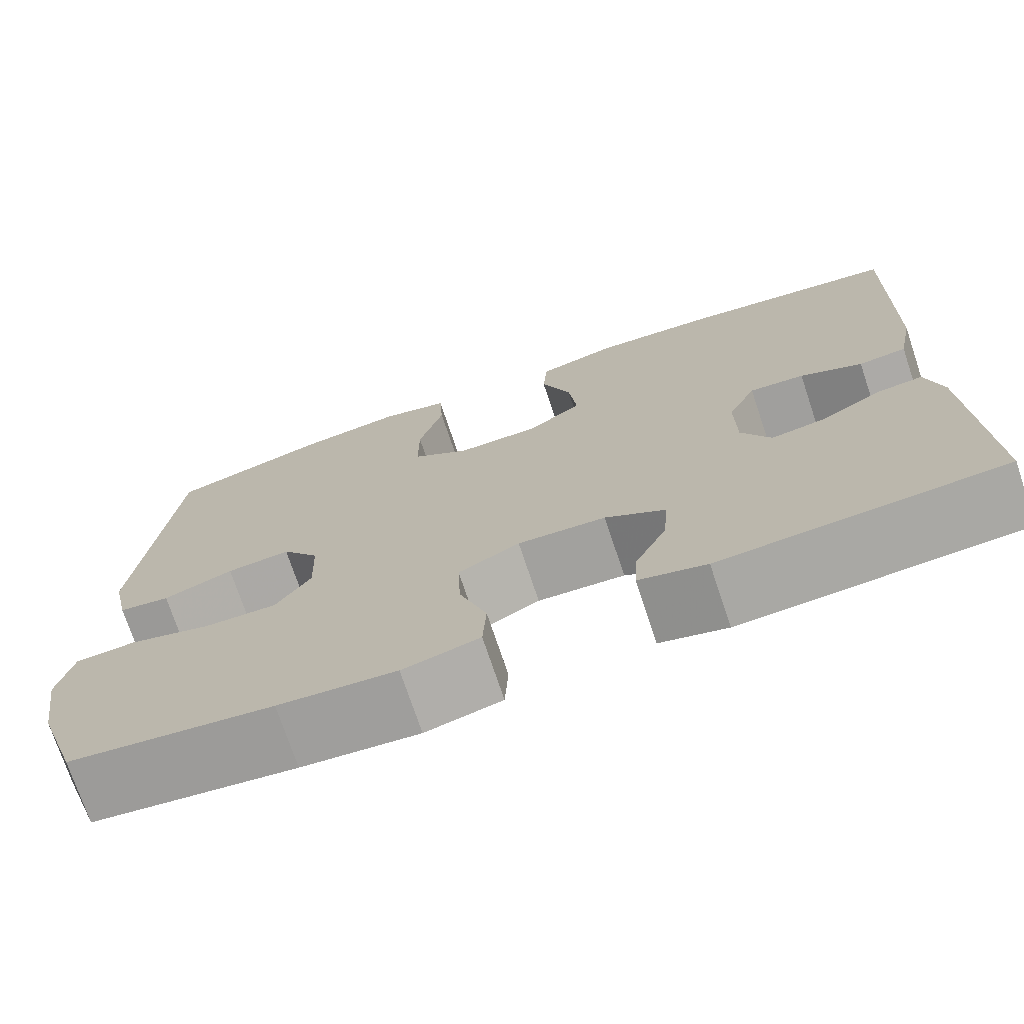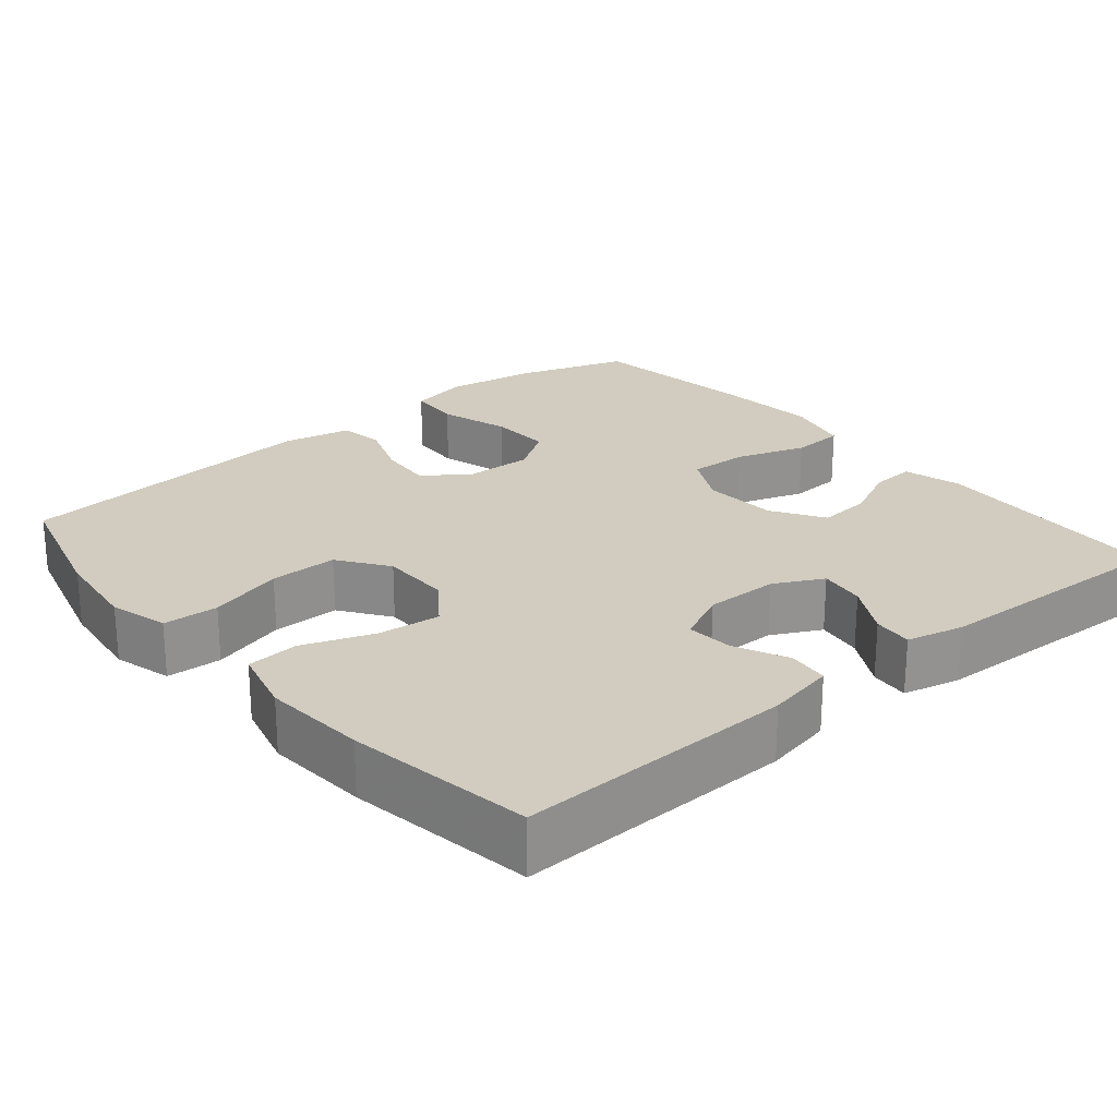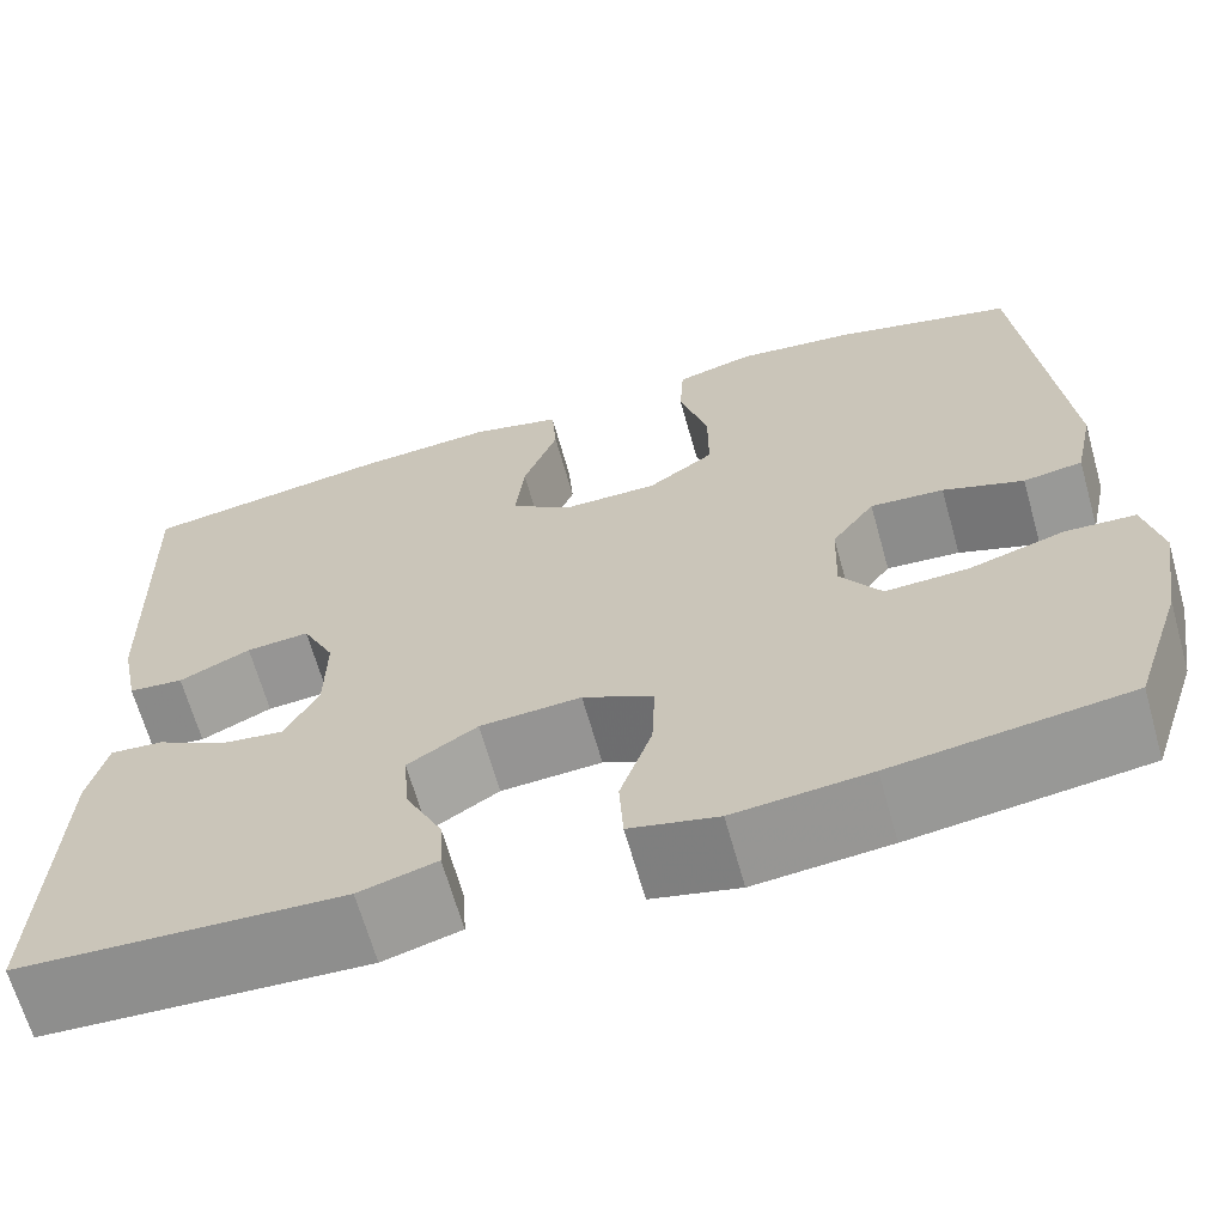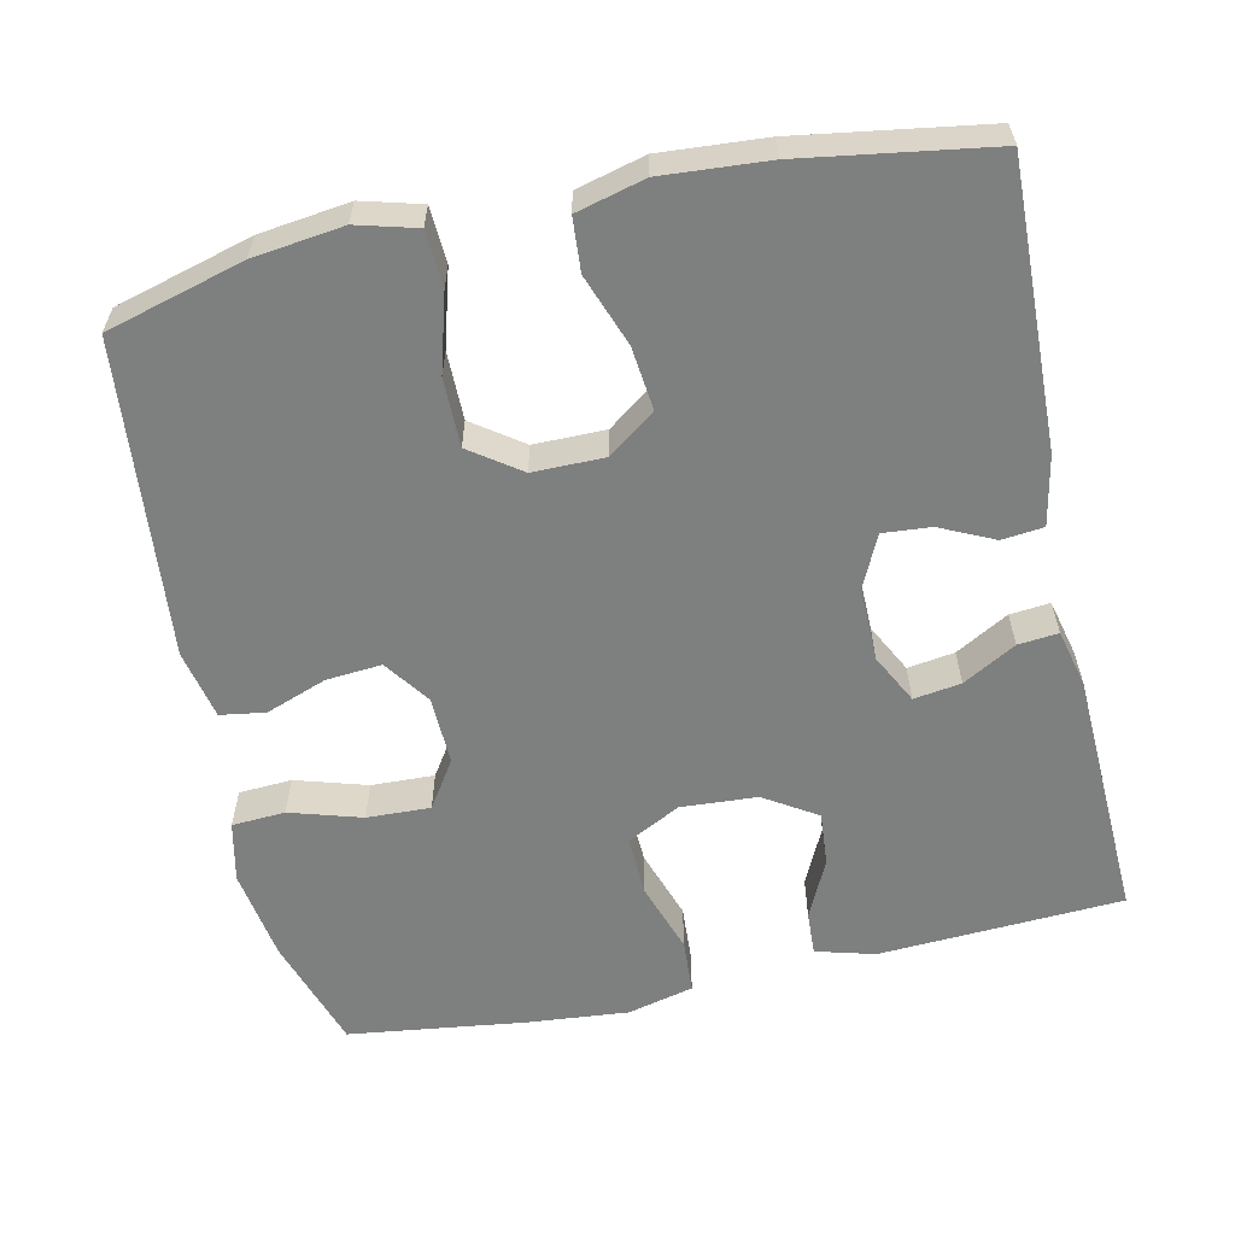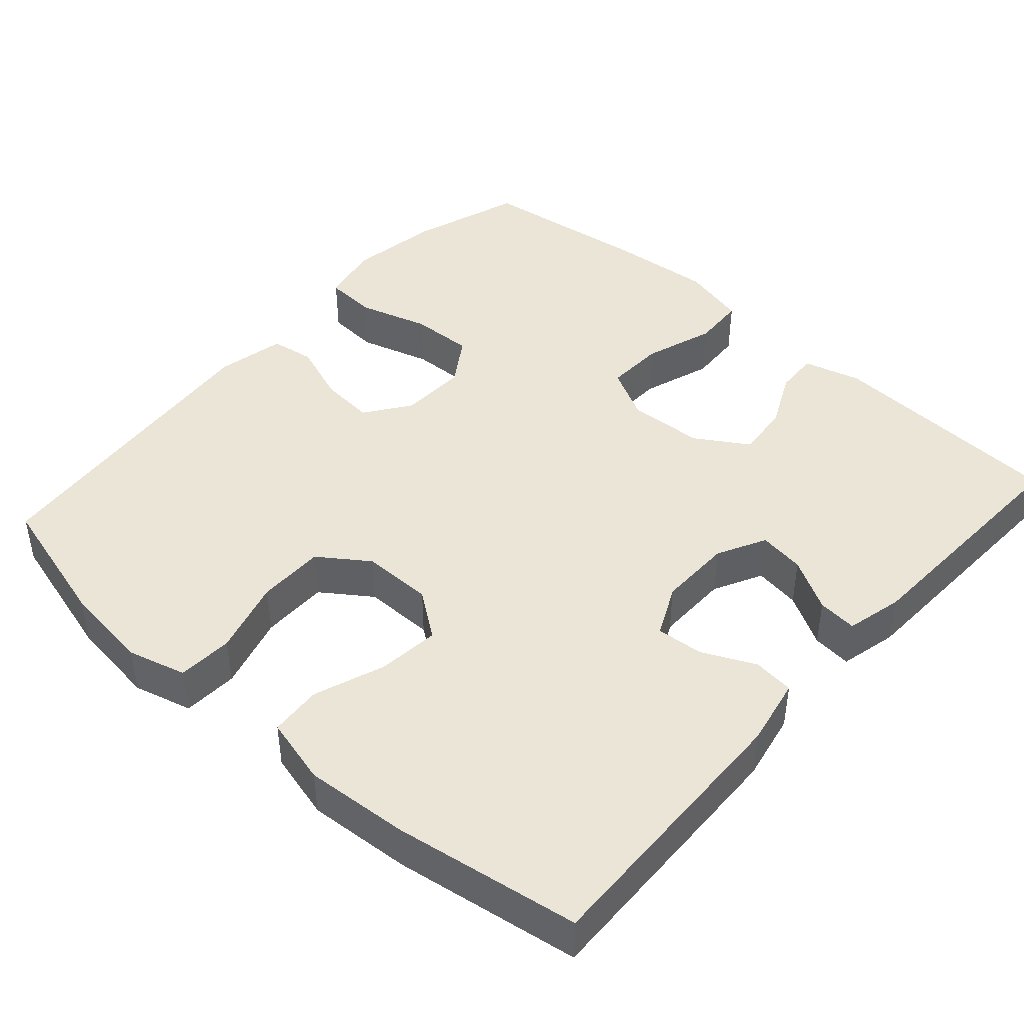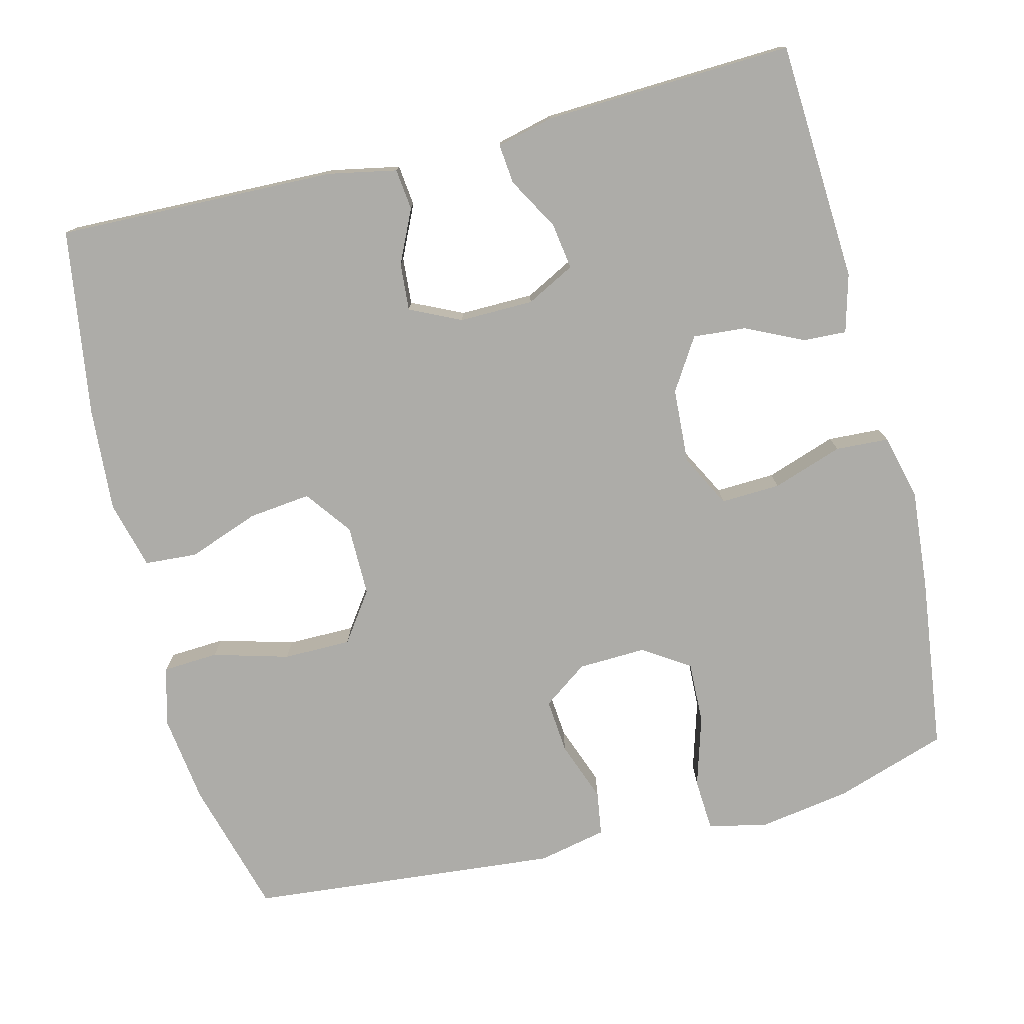
<metadata>
{"format":"obj","ext":"obj","renderer":"f3d","projection":"perspective","resolution":1024,"background":"white","views":[{"elev":-73.6,"azim":18.5,"up":"+Z"},{"elev":23.8,"azim":50.0,"up":"+Y"},{"elev":-66.0,"azim":-164.3,"up":"+Z"},{"elev":-59.6,"azim":12.3,"up":"+Y"},{"elev":44.1,"azim":41.7,"up":"+Y"},{"elev":-76.7,"azim":104.2,"up":"+Y"}]}
</metadata>
<code>
v 0.5 0.07 0.5
v 0.489 0.07 0.134
v 0.471 0.07 0.044
v 0.417 0.07 0.038
v 0.347 0.07 0.071
v 0.285 0.07 0.076
v 0.253 0.07 0.009
v 0.254 0.07 -0.088
v 0.287 0.07 -0.152
v 0.348 0.07 -0.143
v 0.417 0.07 -0.104
v 0.469 0.07 -0.099
v 0.487 0.07 -0.174
v 0.5 0.07 -0.5
v 0.184 0.07 -0.517
v 0.108 0.07 -0.496
v 0.111 0.07 -0.439
v 0.147 0.07 -0.364
v 0.153 0.07 -0.294
v 0.085 0.07 -0.251
v -0.014 0.07 -0.245
v -0.083 0.07 -0.281
v -0.08 0.07 -0.359
v -0.049 0.07 -0.451
v -0.053 0.07 -0.521
v -0.139 0.07 -0.542
v -0.271 0.07 -0.53
v -0.5 0.07 -0.5
v -0.548 0.07 -0.353
v -0.567 0.07 -0.233
v -0.55 0.07 -0.155
v -0.481 0.07 -0.151
v -0.388 0.07 -0.179
v -0.306 0.07 -0.182
v -0.266 0.07 -0.121
v -0.269 0.07 -0.032
v -0.311 0.07 0.027
v -0.383 0.07 0.021
v -0.462 0.07 -0.008
v -0.52 0.07 0.001
v -0.539 0.07 0.091
v -0.5 0.07 0.5
v -0.322 0.07 0.549
v -0.205 0.07 0.564
v -0.128 0.07 0.543
v -0.124 0.07 0.47
v -0.152 0.07 0.371
v -0.152 0.07 0.282
v -0.087 0.07 0.236
v 0.006 0.07 0.236
v 0.067 0.07 0.281
v 0.058 0.07 0.363
v 0.024 0.07 0.456
v 0.029 0.07 0.525
v 0.118 0.07 0.548
v 0.255 0.07 0.538
v 0.5 0 0.5
v 0.489 0 0.134
v 0.471 0 0.044
v 0.417 0 0.038
v 0.347 0 0.071
v 0.285 0 0.076
v 0.253 0 0.009
v 0.254 0 -0.088
v 0.287 0 -0.152
v 0.348 0 -0.143
v 0.417 0 -0.104
v 0.469 0 -0.099
v 0.487 0 -0.174
v 0.5 0 -0.5
v 0.184 0 -0.517
v 0.108 0 -0.496
v 0.111 0 -0.439
v 0.147 0 -0.364
v 0.153 0 -0.294
v 0.085 0 -0.251
v -0.014 0 -0.245
v -0.083 0 -0.281
v -0.08 0 -0.359
v -0.049 0 -0.451
v -0.053 0 -0.521
v -0.139 0 -0.542
v -0.271 0 -0.53
v -0.5 0 -0.5
v -0.548 0 -0.353
v -0.567 0 -0.233
v -0.55 0 -0.155
v -0.481 0 -0.151
v -0.388 0 -0.179
v -0.306 0 -0.182
v -0.266 0 -0.121
v -0.269 0 -0.032
v -0.311 0 0.027
v -0.383 0 0.021
v -0.462 0 -0.008
v -0.52 0 0.001
v -0.539 0 0.091
v -0.5 0 0.5
v -0.322 0 0.549
v -0.205 0 0.564
v -0.128 0 0.543
v -0.124 0 0.47
v -0.152 0 0.371
v -0.152 0 0.282
v -0.087 0 0.236
v 0.006 0 0.236
v 0.067 0 0.281
v 0.058 0 0.363
v 0.024 0 0.456
v 0.029 0 0.525
v 0.118 0 0.548
v 0.255 0 0.538
f 52 53 54 55
f 51 52 55 56
f 44 45 46 47
f 44 47 48
f 43 44 48
f 42 43 48
f 41 42 48 49
f 38 39 40 41
f 37 38 41 49
f 30 31 32 33
f 30 33 34
f 29 30 34
f 28 29 34
f 27 28 34 35
f 23 24 25 26
f 22 23 26 27
f 15 16 17 18
f 15 18 19
f 14 15 19
f 13 14 19 20
f 10 11 12 13
f 9 10 13 20
f 2 3 4 5
f 2 5 6
f 51 56 1 2
f 50 51 2 6
f 36 37 49 50
f 35 36 50 6
f 22 27 35
f 21 22 35 6
f 8 9 20 21
f 7 8 21
f 6 7 21
f 111 110 109 108
f 112 111 108 107
f 103 102 101 100
f 104 103 100
f 104 100 99
f 104 99 98
f 105 104 98 97
f 97 96 95 94
f 105 97 94 93
f 89 88 87 86
f 90 89 86
f 90 86 85
f 90 85 84
f 91 90 84 83
f 82 81 80 79
f 83 82 79 78
f 74 73 72 71
f 75 74 71
f 75 71 70
f 76 75 70 69
f 69 68 67 66
f 76 69 66 65
f 61 60 59 58
f 62 61 58
f 58 57 112 107
f 62 58 107 106
f 106 105 93 92
f 62 106 92 91
f 91 83 78
f 62 91 78 77
f 77 76 65 64
f 77 64 63
f 77 63 62
f 1 57 58 2
f 2 58 59 3
f 3 59 60 4
f 4 60 61 5
f 5 61 62 6
f 6 62 63 7
f 7 63 64 8
f 8 64 65 9
f 9 65 66 10
f 10 66 67 11
f 11 67 68 12
f 12 68 69 13
f 13 69 70 14
f 14 70 71 15
f 15 71 72 16
f 16 72 73 17
f 17 73 74 18
f 18 74 75 19
f 19 75 76 20
f 20 76 77 21
f 21 77 78 22
f 22 78 79 23
f 23 79 80 24
f 24 80 81 25
f 25 81 82 26
f 26 82 83 27
f 27 83 84 28
f 28 84 85 29
f 29 85 86 30
f 30 86 87 31
f 31 87 88 32
f 32 88 89 33
f 33 89 90 34
f 34 90 91 35
f 35 91 92 36
f 36 92 93 37
f 37 93 94 38
f 38 94 95 39
f 39 95 96 40
f 40 96 97 41
f 41 97 98 42
f 42 98 99 43
f 43 99 100 44
f 44 100 101 45
f 45 101 102 46
f 46 102 103 47
f 47 103 104 48
f 48 104 105 49
f 49 105 106 50
f 50 106 107 51
f 51 107 108 52
f 52 108 109 53
f 53 109 110 54
f 54 110 111 55
f 55 111 112 56
f 56 112 57 1

</code>
